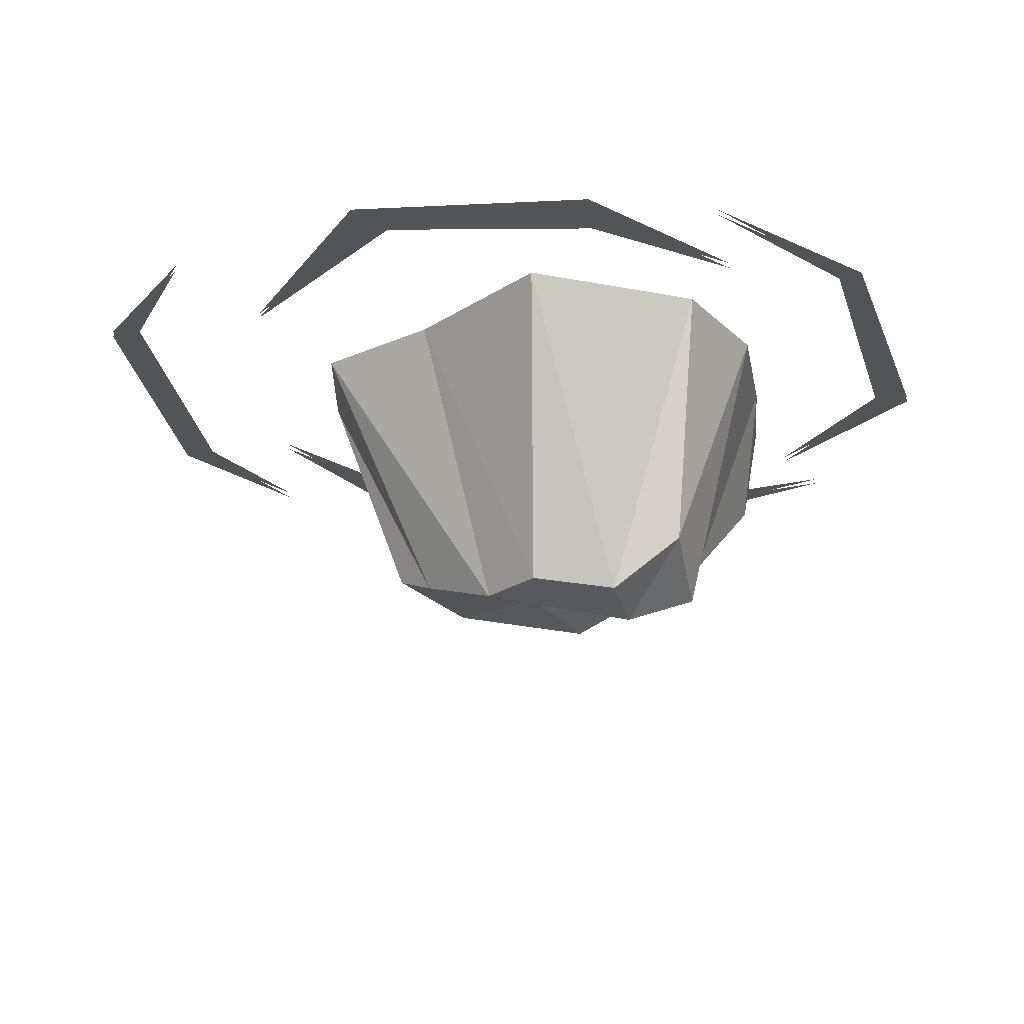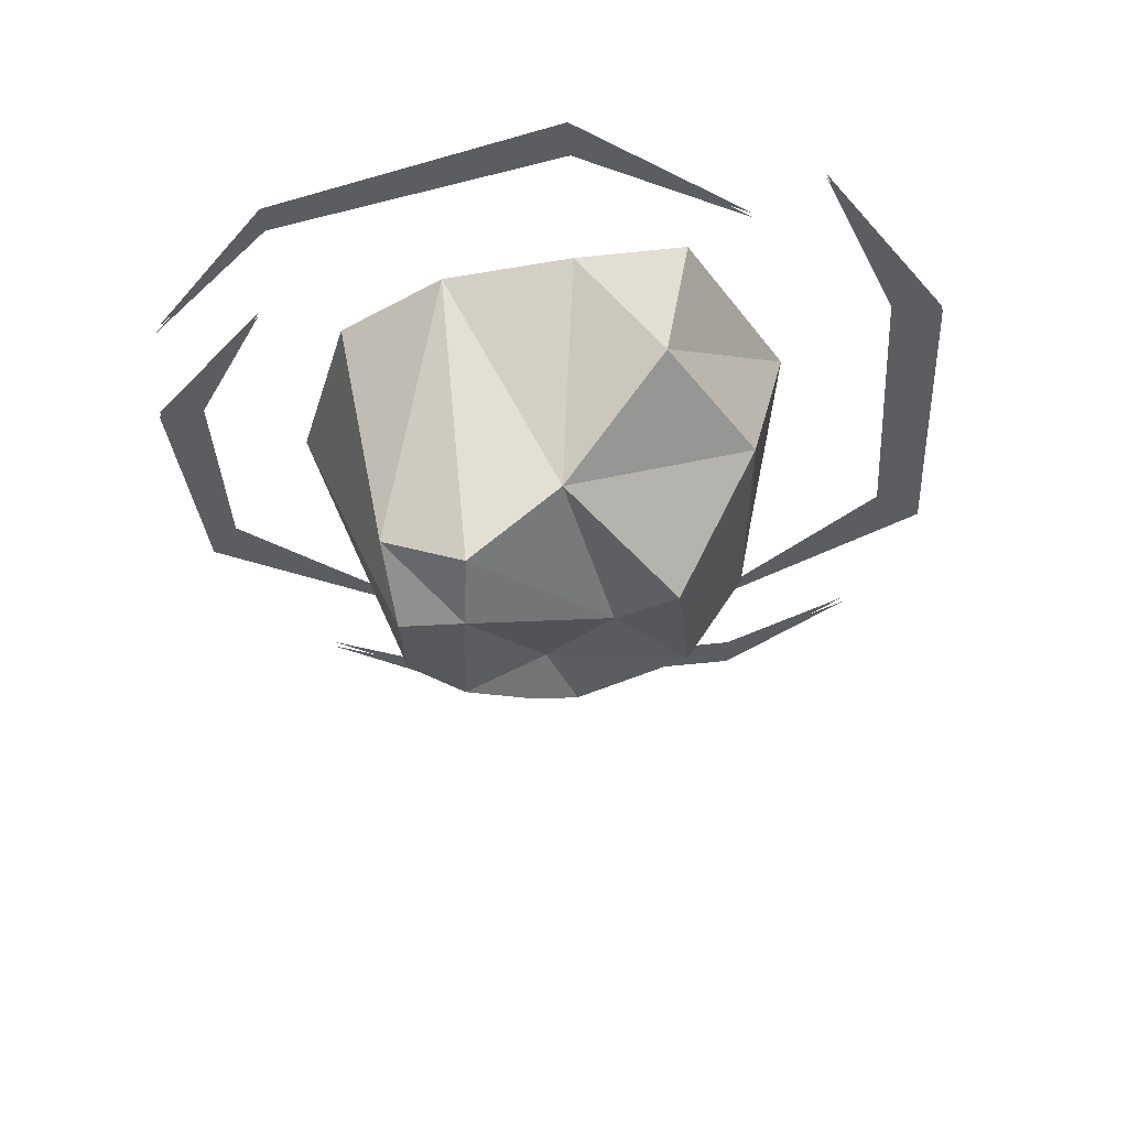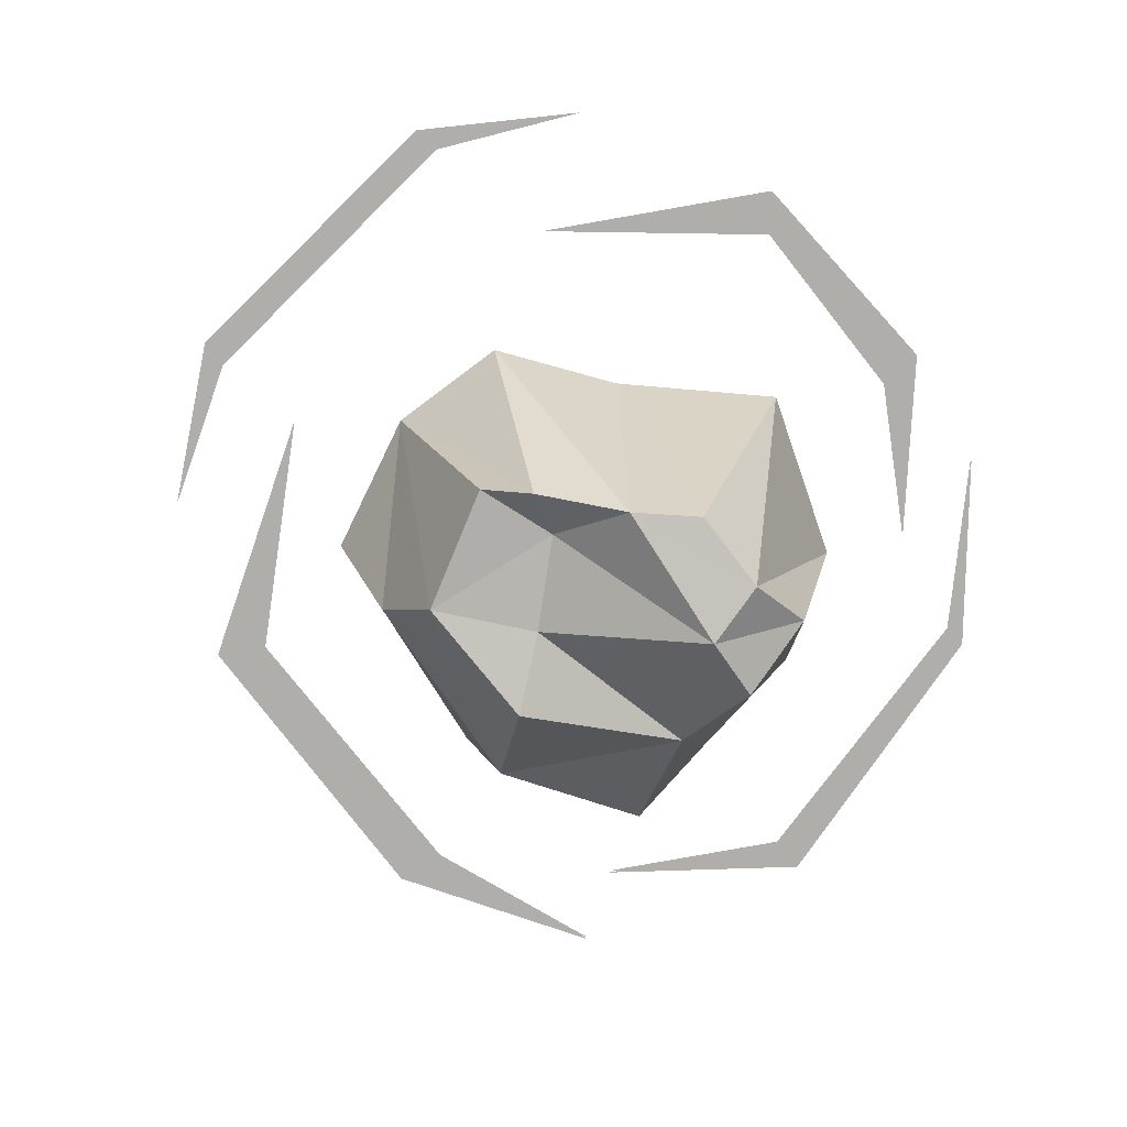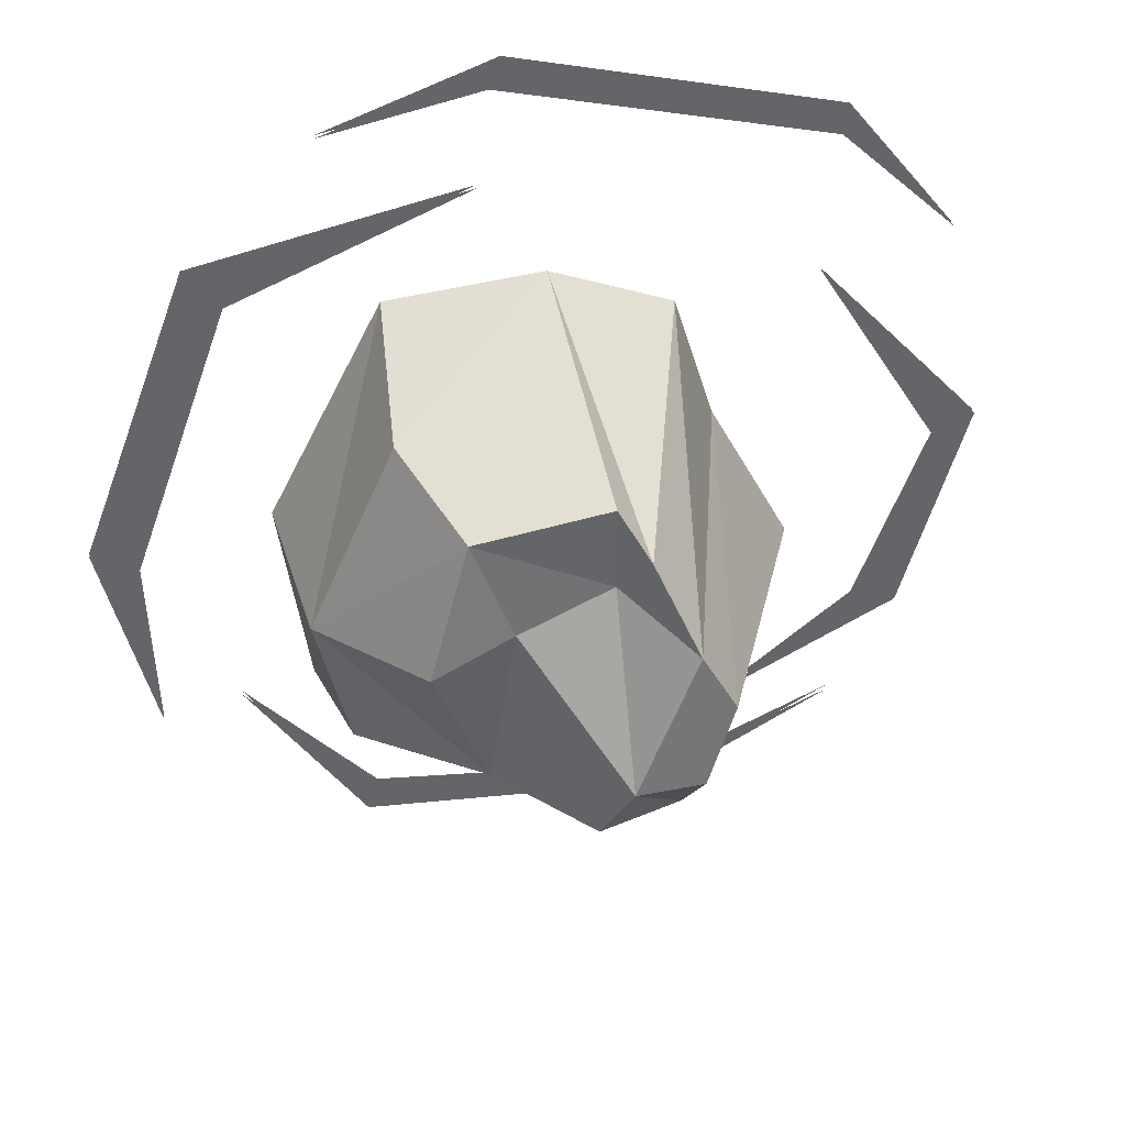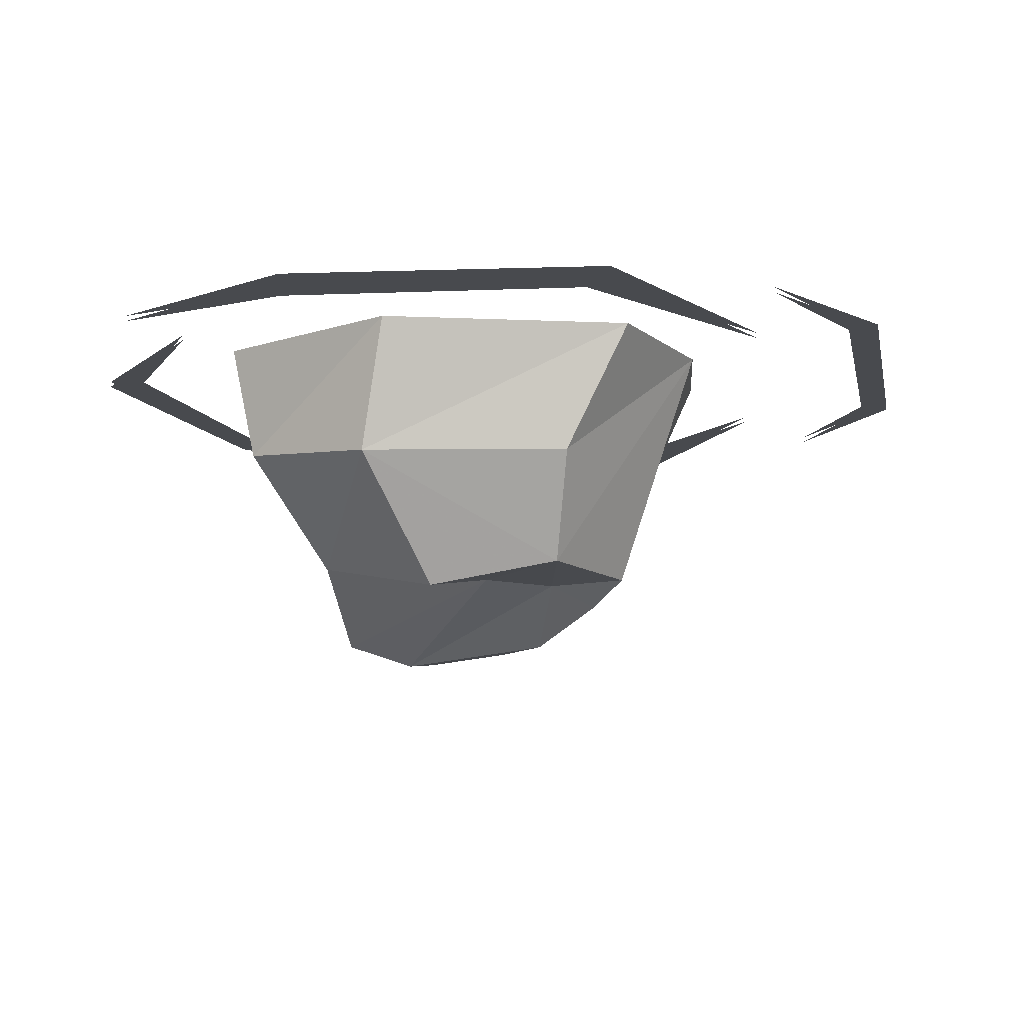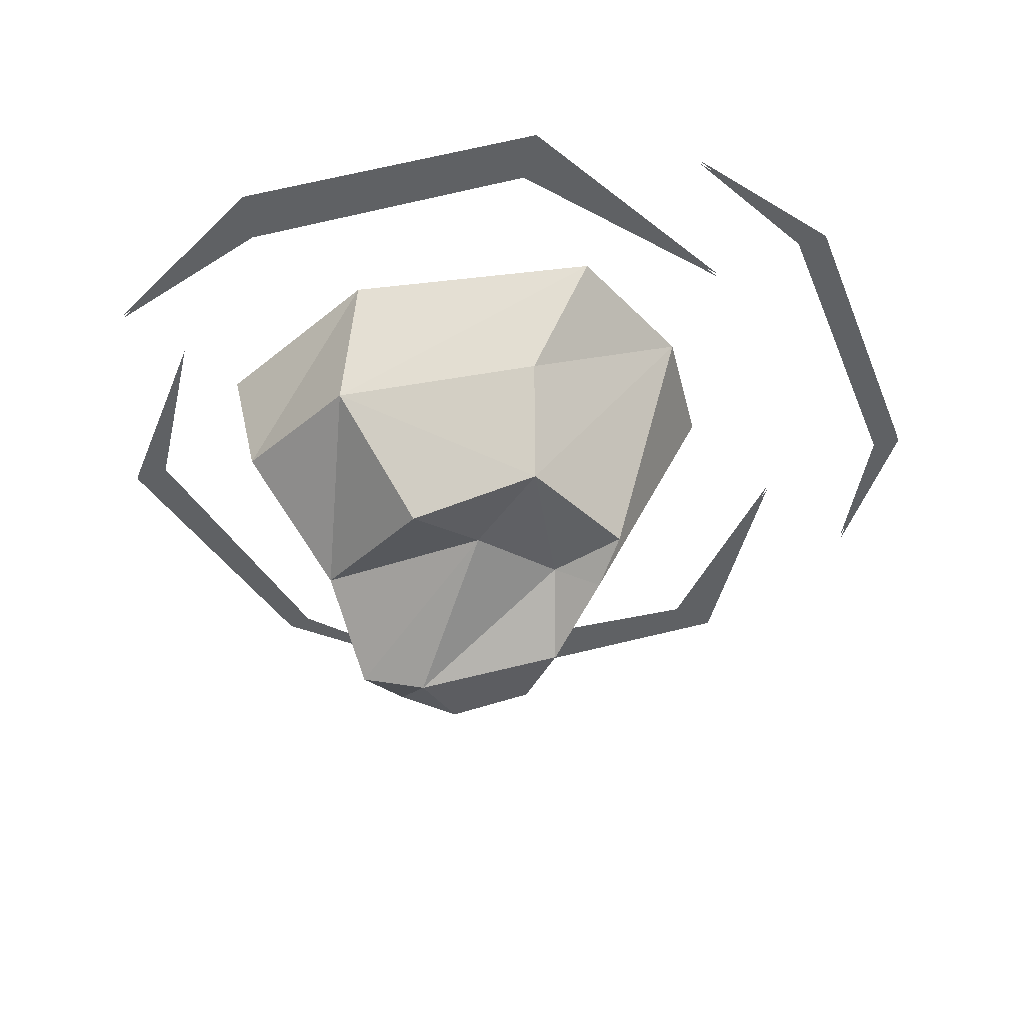
<metadata>
{"format":"obj","ext":"obj","renderer":"f3d","projection":"perspective","resolution":1024,"background":"white","views":[{"elev":-22.8,"azim":110.2,"up":"+Y"},{"elev":-37.0,"azim":-157.3,"up":"+Y"},{"elev":-77.9,"azim":57.7,"up":"+Y"},{"elev":39.0,"azim":-9.4,"up":"+Z"},{"elev":-12.8,"azim":-65.6,"up":"+Y"},{"elev":-45.5,"azim":-55.5,"up":"+Y"}]}
</metadata>
<code>
o wall/rock_26/centrepiece
v -40 -23 -3
v -25 -23 32
v -24 0 44
v -44 1 3
v -34 -20 -30
v -13 -39 -25
v -23 -46 3
v -16 -42 26
v 3 0 47
v -20 0 -37
v 3 0 -41
v -39 0 -32
v 3 -52 -28
v -9 -43 8
v 7 -42 15
v 7 -42 30
v 12 -46 22
v 24 0 39
v 19 -52 7
v 31 0 16
v 25 -52 -4
v 45 0 -11
v 20 -54 -18
v 25 0 -36
v 18 -45 -30
v 8 -56 -17
v -31 -1 -66
v -29 -1 -60
v -52 -1 -35
v 25 -1 -64
v 24 -1 -68
v 55 -1 -49
v -55 -1 53
v -49 -1 46
v -8 -1 64
v -67 -1 -5
v -75 -1 -1
v -66 -1 -39
v 58 -1 -27
v 36 -1 -46
v 66 -1 -29
v 70 -1 7
v 77 -1 11
v 48 -1 43
v 51 -1 73
v 50 -1 68
v 70 -1 49
v -6 -1 81
v -4 -1 86
v -33 -1 75
v -31 0 -66
v -29 0 -60
v -52 0 -35
v 25 0 -64
v 24 0 -68
v 55 0 -49
v -55 0 53
v -49 0 46
v -8 0 64
v -67 0 -5
v -75 0 -1
v -66 0 -39
v 58 0 -27
v 36 0 -46
v 66 0 -29
v 70 0 7
v 77 0 11
v 48 0 43
v 51 0 73
v 50 0 68
v 70 0 49
v -6 0 81
v -4 0 86
v -33 0 75
f 1 2 3
f 1 3 4
f 1 4 5
f 1 5 6
f 1 6 7
f 1 7 8
f 1 8 2
f 2 8 9
f 2 9 3
f 10 11 6
f 10 6 5
f 10 5 12
f 12 5 4
f 11 13 6
f 6 13 14
f 6 14 7
f 7 14 8
f 8 14 15
f 8 15 16
f 8 16 9
f 9 16 17
f 9 17 18
f 18 17 19
f 18 19 20
f 20 19 21
f 20 21 22
f 22 21 23
f 22 23 24
f 24 23 25
f 24 25 11
f 11 25 13
f 13 25 26
f 13 26 14
f 14 26 15
f 15 26 19
f 15 19 17
f 15 17 16
f 26 25 23
f 26 23 19
f 19 23 21
f 27 28 29
f 28 27 30
f 30 27 31
f 30 31 32
f 33 34 35
f 34 33 36
f 36 33 37
f 36 37 38
f 39 40 41
f 39 41 42
f 42 41 43
f 42 43 44
f 45 46 47
f 46 45 48
f 48 45 49
f 48 49 50
f 51 52 53
f 52 51 54
f 54 51 55
f 54 55 56
f 57 58 59
f 58 57 60
f 60 57 61
f 60 61 62
f 63 64 65
f 63 65 66
f 66 65 67
f 66 67 68
f 69 70 71
f 70 69 72
f 72 69 73
f 72 73 74

</code>
